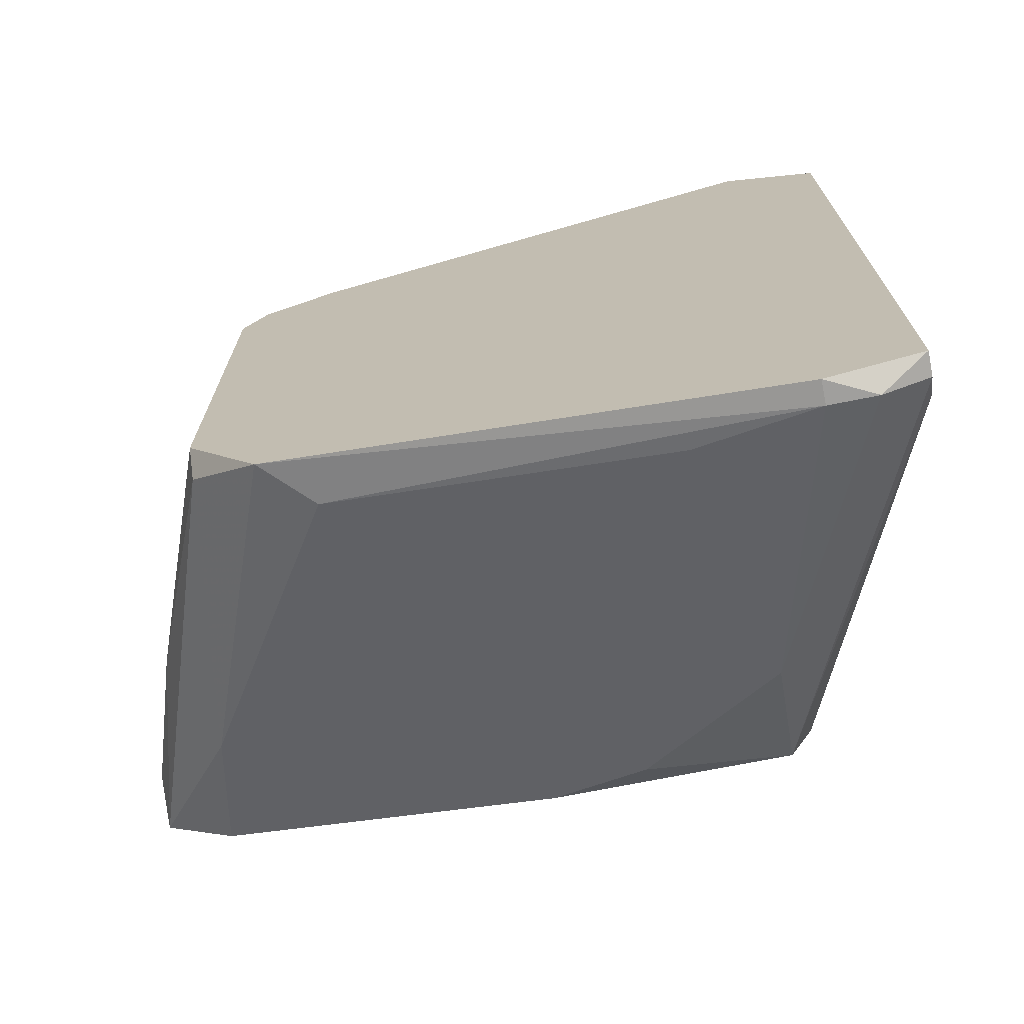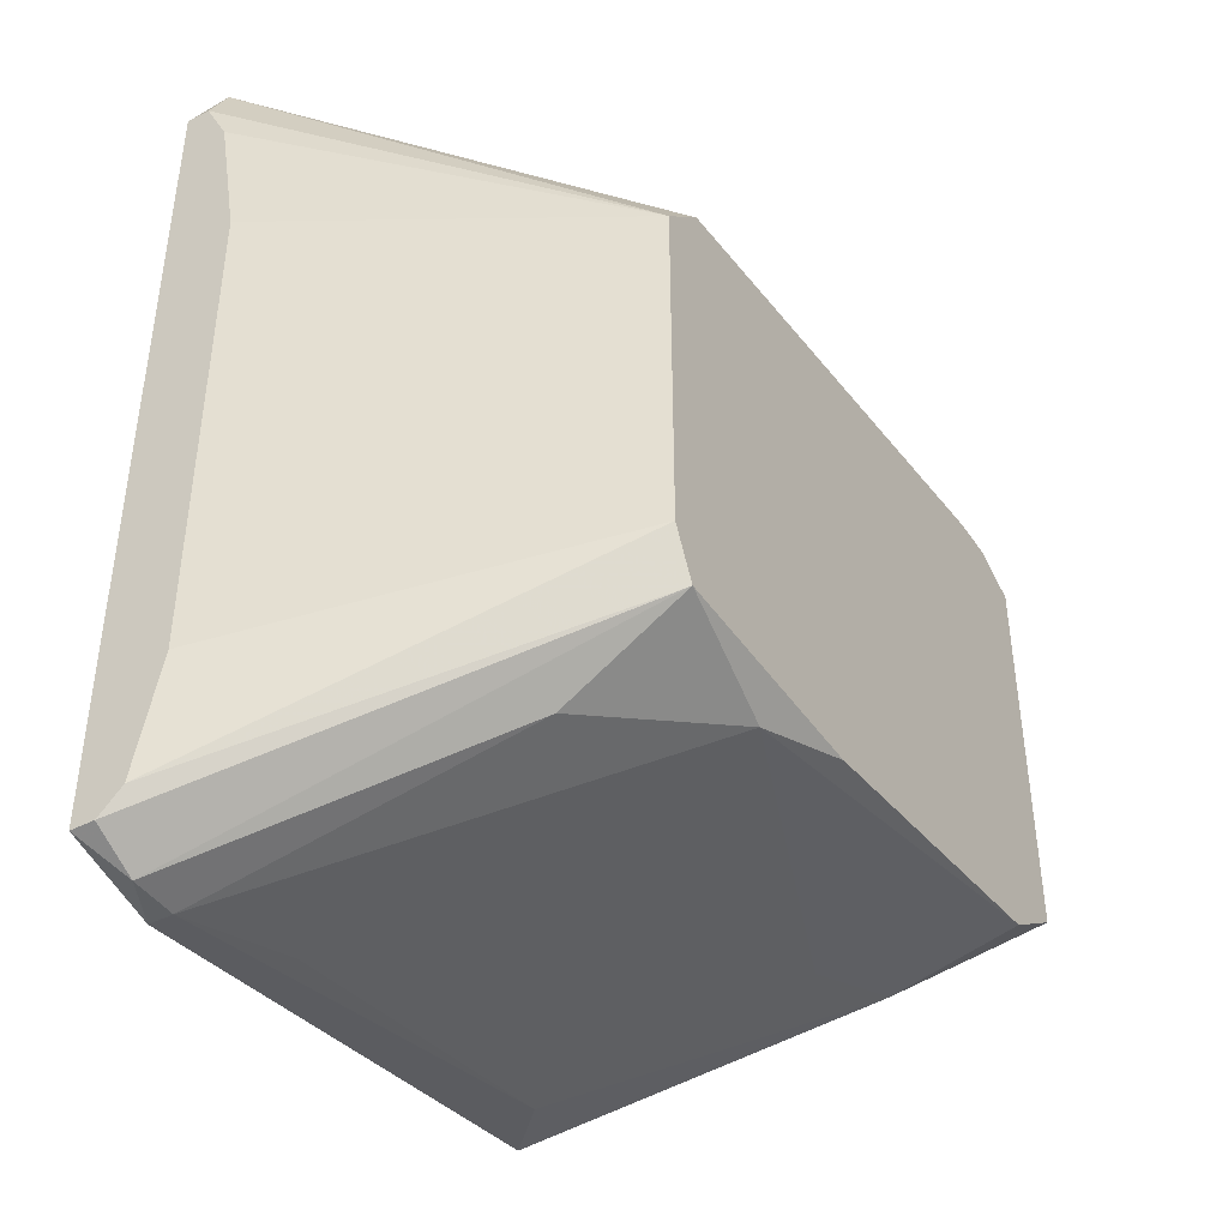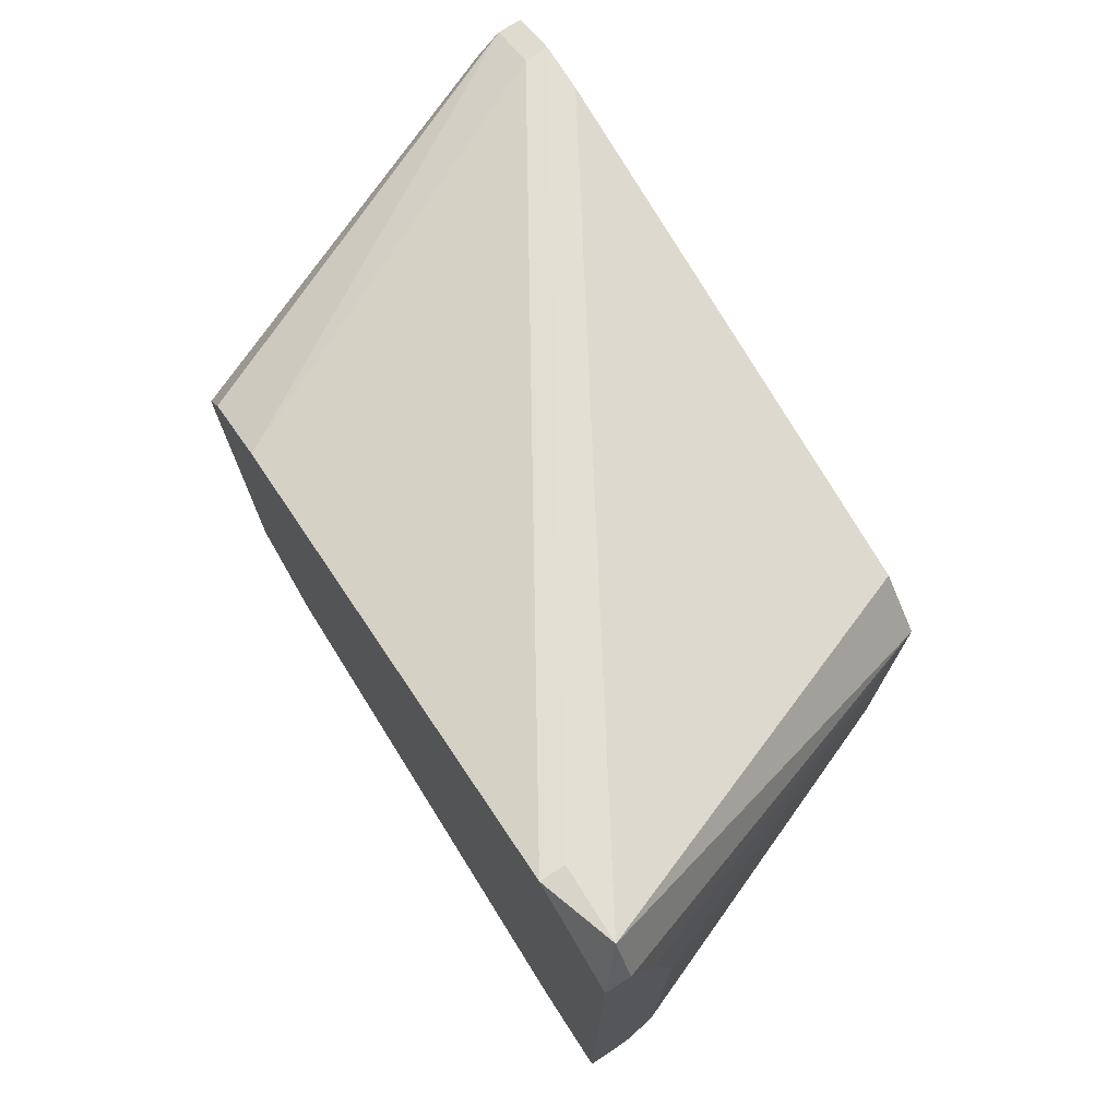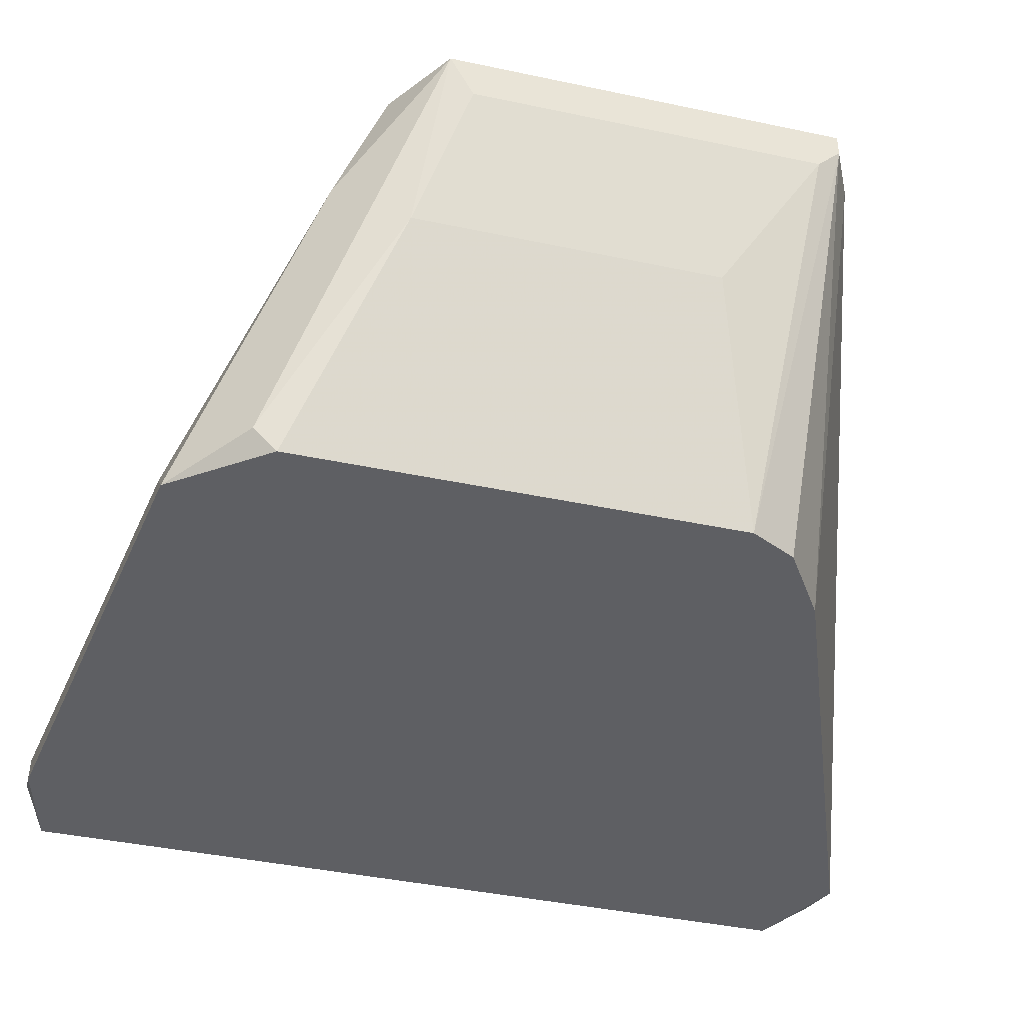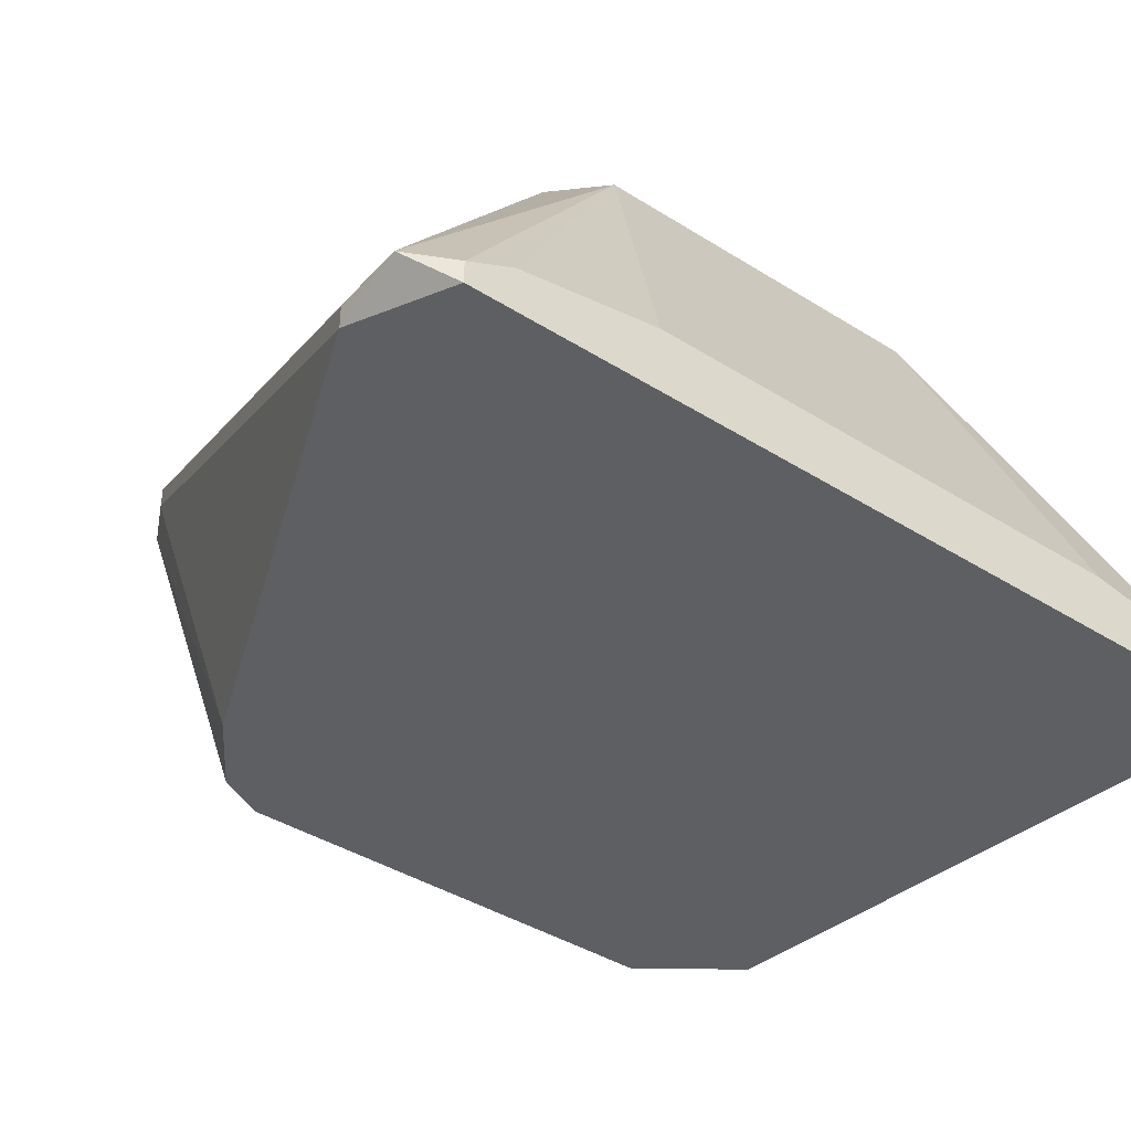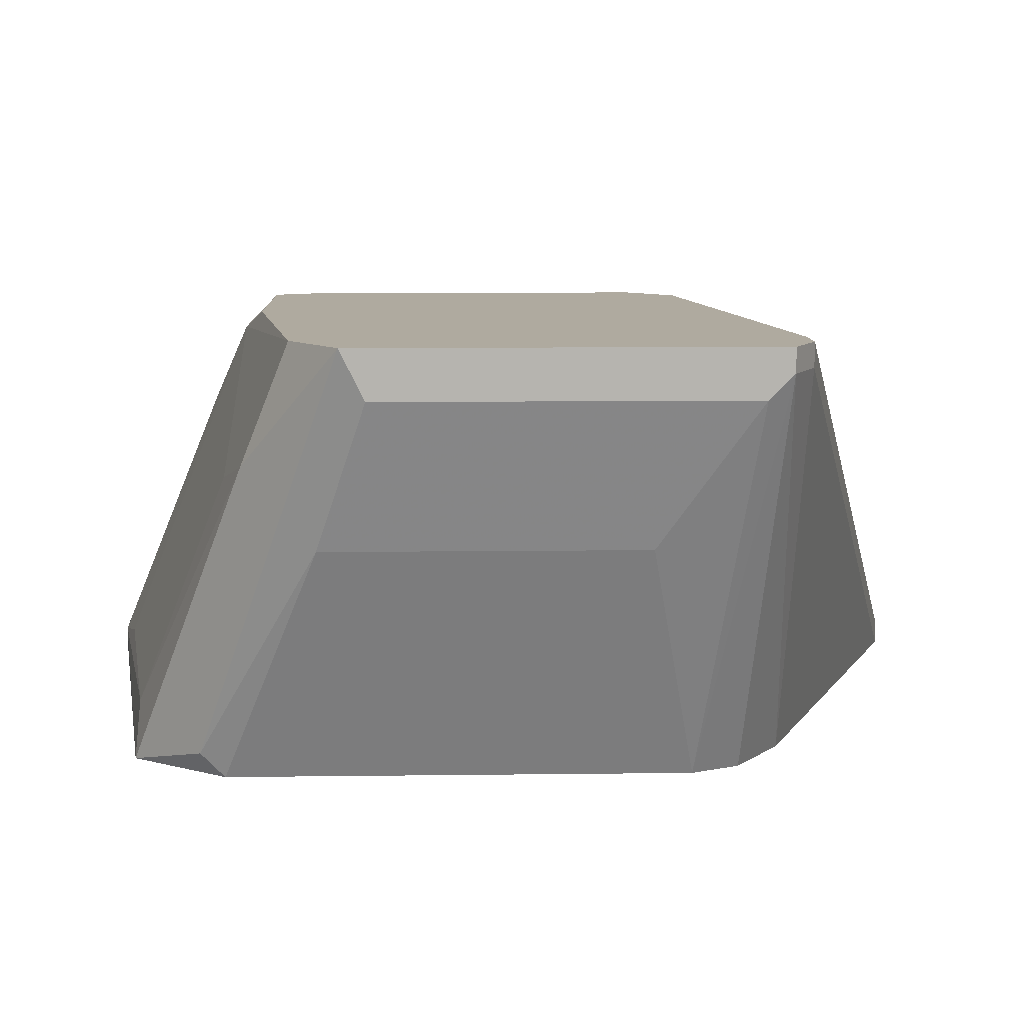
<metadata>
{"format":"obj","ext":"obj","renderer":"f3d","projection":"perspective","resolution":1024,"background":"white","views":[{"elev":-71.4,"azim":11.3,"up":"+Z"},{"elev":-42.7,"azim":121.5,"up":"+Z"},{"elev":75.1,"azim":57.6,"up":"+Z"},{"elev":-41.5,"azim":-104.4,"up":"+Y"},{"elev":-41.0,"azim":52.6,"up":"+Y"},{"elev":9.5,"azim":-91.9,"up":"+Y"}]}
</metadata>
<code>
v 0.004265 0.001958 -0.04179
v 0.01092 0.001007 -0.04274
v -0.01665 0.01717 -0.03323
v -0.003338 0.01717 -0.03513
v 0.01187 0.001007 -0.006618
v -0.0157 0.01717 -0.01422
v -0.0157 0.01241 -0.03513
v -0.009039 0.001958 -0.03989
v -0.0176 0.01717 -0.01422
v -0.0176 0.009559 -0.01993
v -0.0176 0.009559 -0.03228
v -0.0176 0.01622 -0.01422
v -0.009991 5.5e-05 -0.01422
v 0.000459 0.01622 -0.03608
v -0.01189 0.01146 -0.03608
v 0.006163 0.01717 -0.03513
v 0.006163 0.01241 -0.03798
v 0.00902 0.001007 -0.04274
v 0.00902 0.001007 -0.006618
v 0.00902 5.5e-05 -0.04274
v 0.00902 5.5e-05 -0.006618
v -0.01094 5.5e-05 -0.03989
v -0.0195 0.01717 -0.01517
v -0.0195 0.01717 -0.03133
v -0.0195 0.01526 -0.03038
v -0.0195 0.01526 -0.01613
v -0.0195 0.01622 -0.01517
v -0.01284 5.5e-05 -0.01613
v -0.01379 0.001007 -0.03703
v -0.01379 5.5e-05 -0.03608
v -0.01379 5.5e-05 -0.01803
v 0.005214 0.01717 -0.01708
v 0.007119 0.01717 -0.01898
v 0.007119 0.01717 -0.03323
v 0.01282 0.001007 -0.04179
v 0.01282 0.001007 -0.00852
v 0.01282 5.5e-05 -0.04179
v 0.01282 5.5e-05 -0.00852
v 0.01282 0.001958 -0.04084
v 0.01282 0.001958 -0.01042
v 0.01282 0.002908 -0.03608
v 0.01282 0.002908 -0.01613
f 15 14 1
f 5 36 33
f 23 33 16
f 23 16 24
f 37 28 30
f 28 37 21
f 36 37 41
f 5 33 32
f 33 23 32
f 32 23 9
f 24 16 3
f 37 30 22
f 8 18 22
f 28 21 13
f 16 33 34
f 33 41 34
f 36 41 42
f 41 33 42
f 30 28 31
f 10 30 31
f 23 24 25
f 36 5 38
f 37 36 38
f 5 21 38
f 21 37 38
f 10 31 26
f 23 25 26
f 25 10 26
f 5 32 6
f 9 5 6
f 32 9 6
f 41 37 35
f 14 16 17
f 18 14 17
f 9 23 12
f 21 9 12
f 13 21 12
f 30 10 11
f 25 24 11
f 10 25 11
f 22 30 29
f 11 24 29
f 30 11 29
f 24 3 7
f 8 22 7
f 22 29 7
f 29 24 7
f 28 13 27
f 31 28 27
f 23 26 27
f 26 31 27
f 12 23 27
f 13 12 27
f 37 22 20
f 22 18 20
f 35 37 2
f 16 35 2
f 17 16 2
f 18 17 2
f 37 20 2
f 20 18 2
f 16 34 39
f 34 41 39
f 41 35 39
f 35 16 39
f 33 36 40
f 36 42 40
f 42 33 40
f 21 5 19
f 5 9 19
f 9 21 19
f 16 14 4
f 3 16 4
f 14 3 4
f 3 14 15
f 8 7 15
f 7 3 15
f 18 8 1
f 14 18 1
f 8 15 1

</code>
